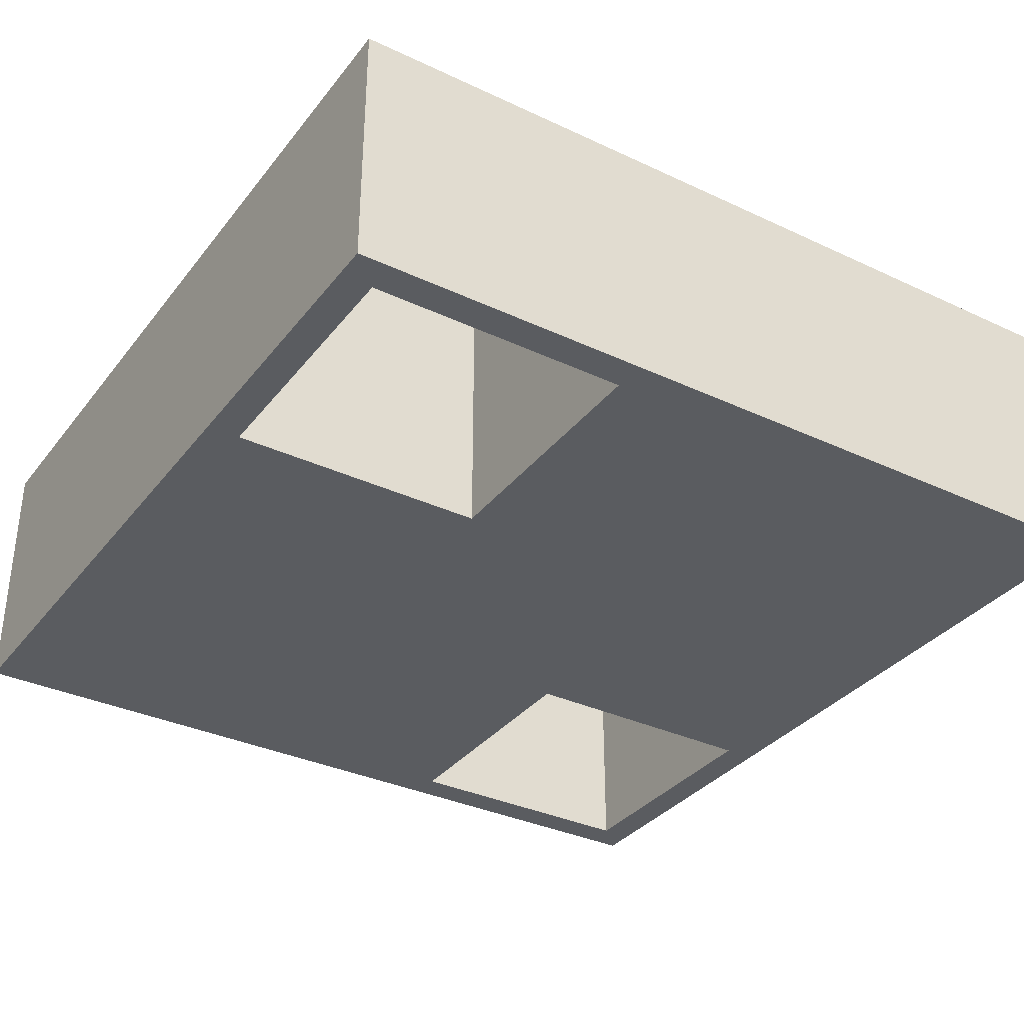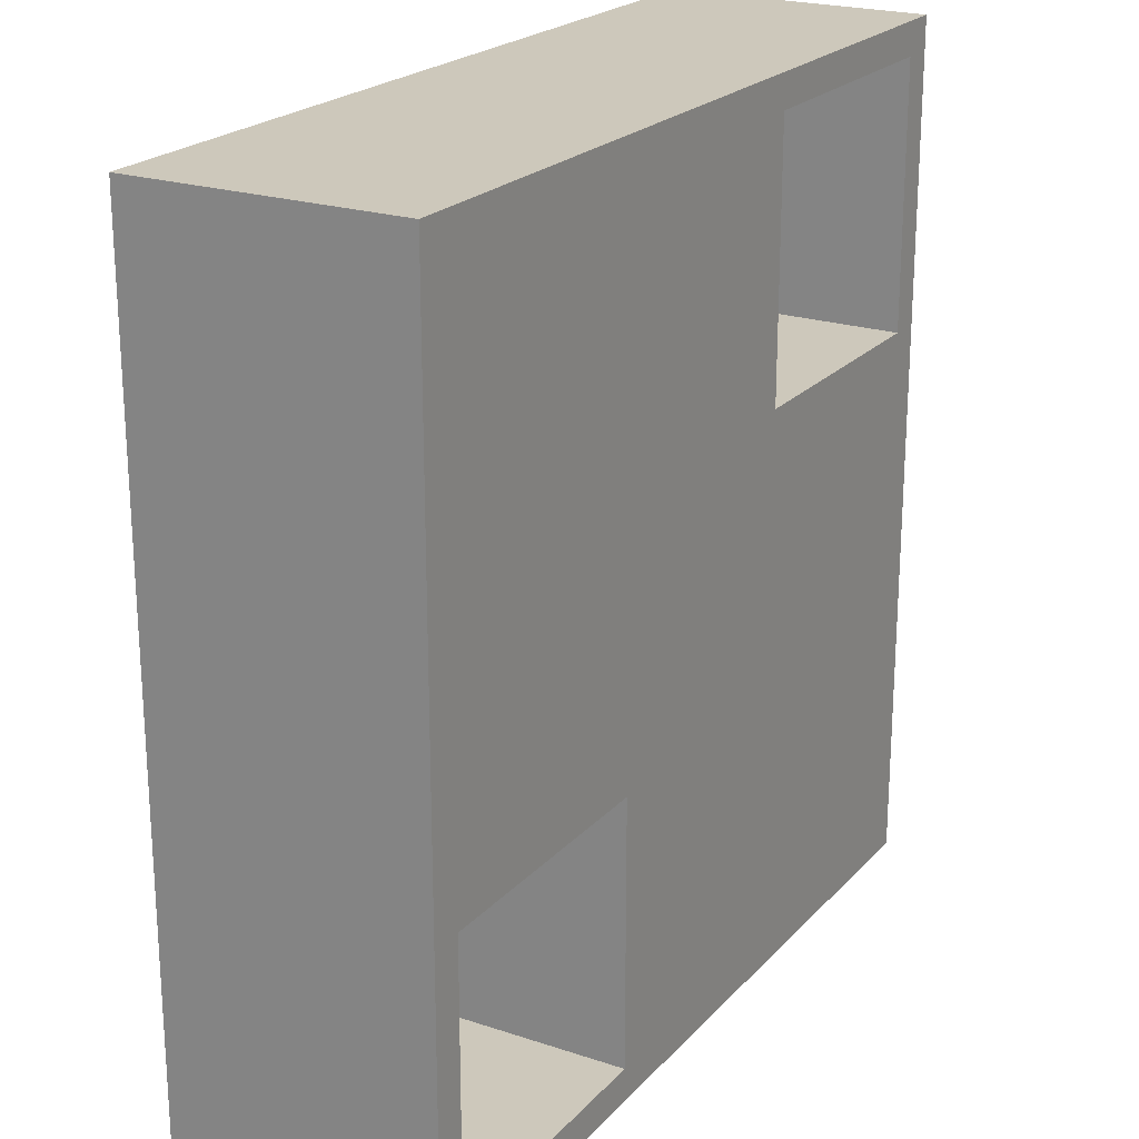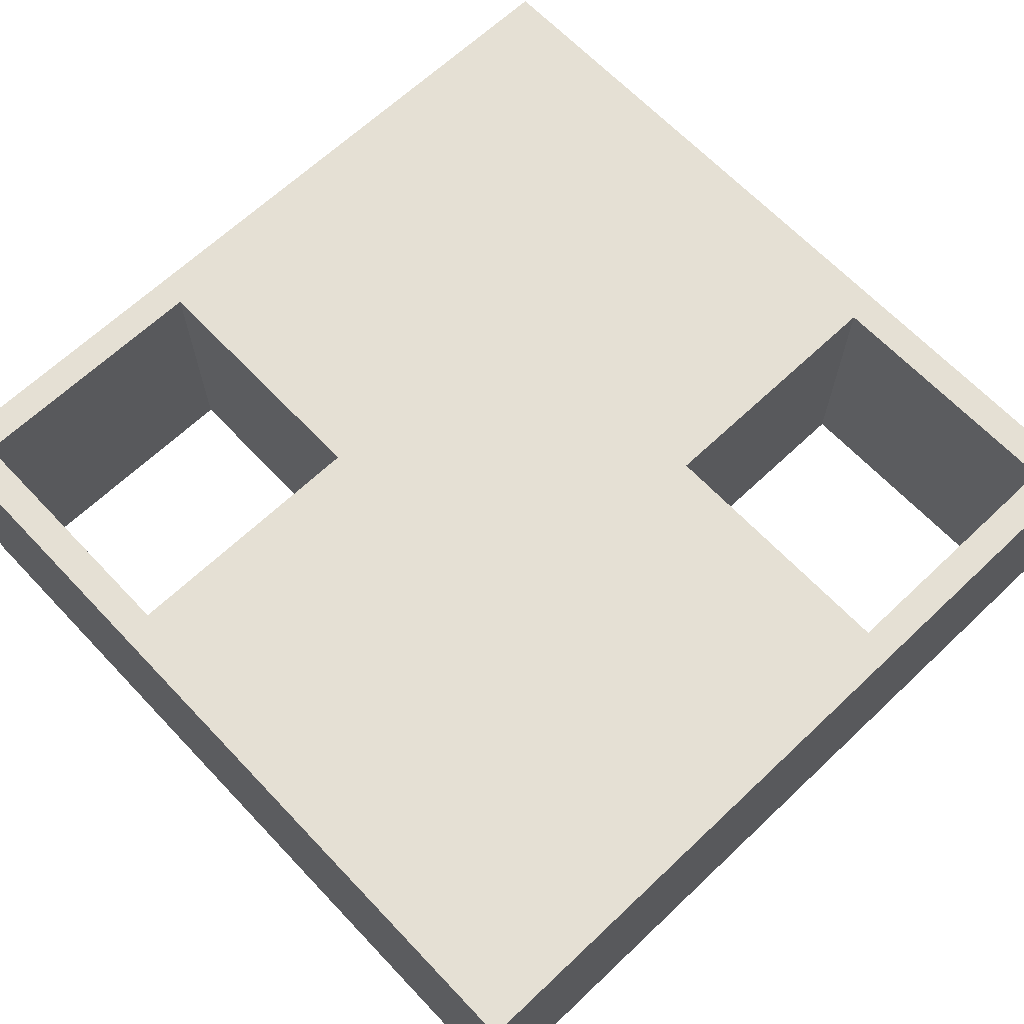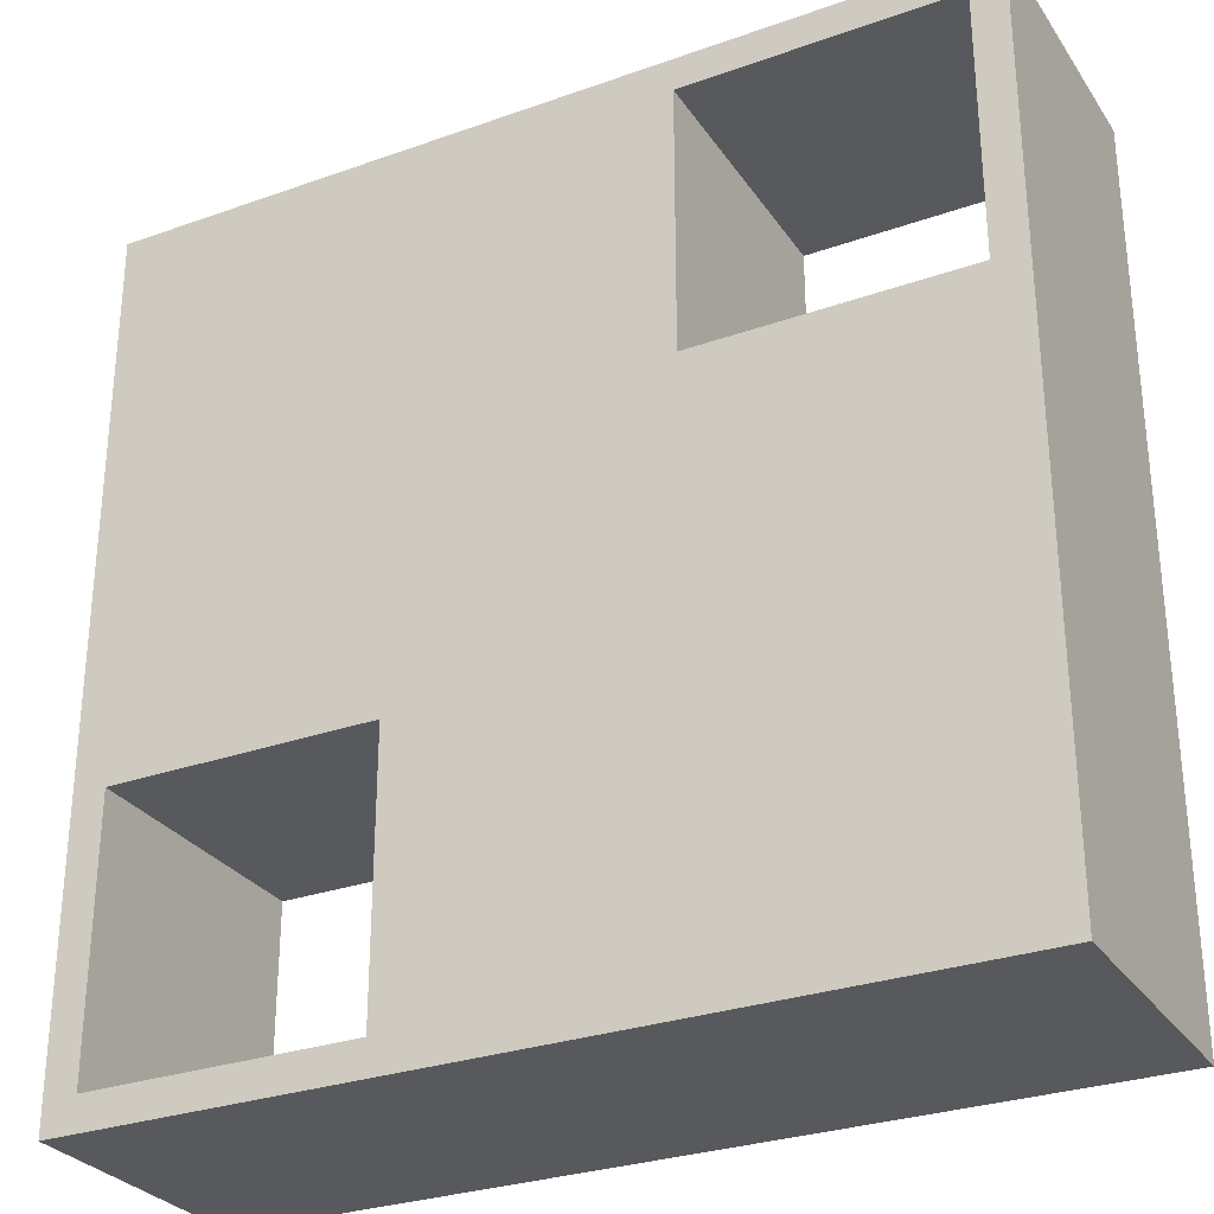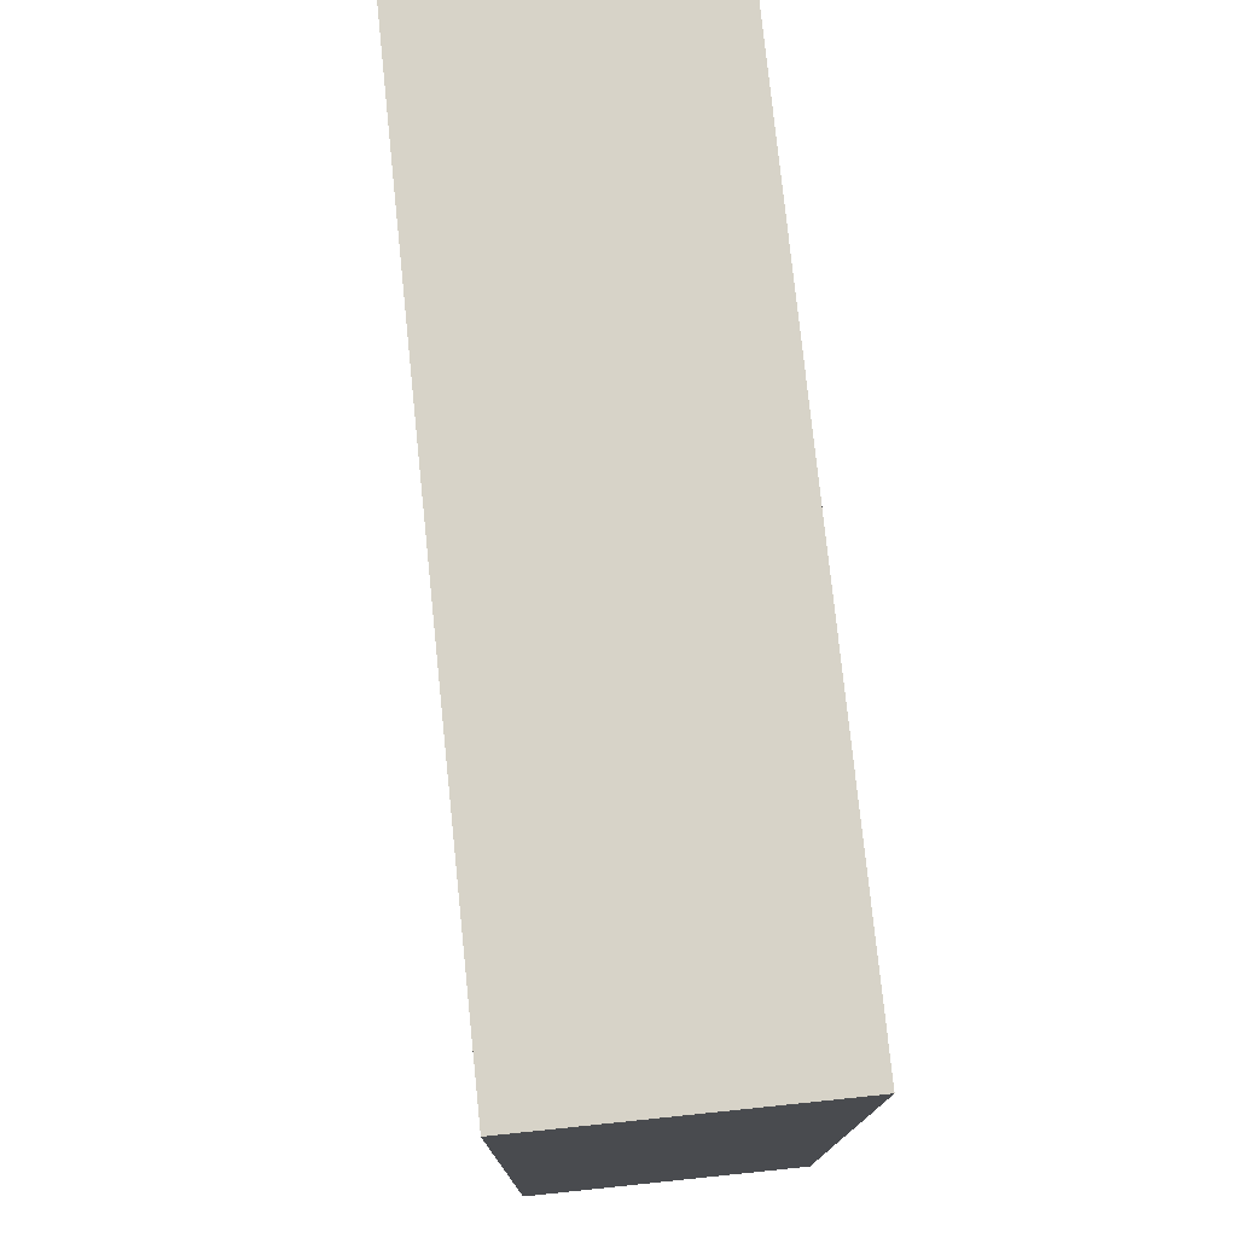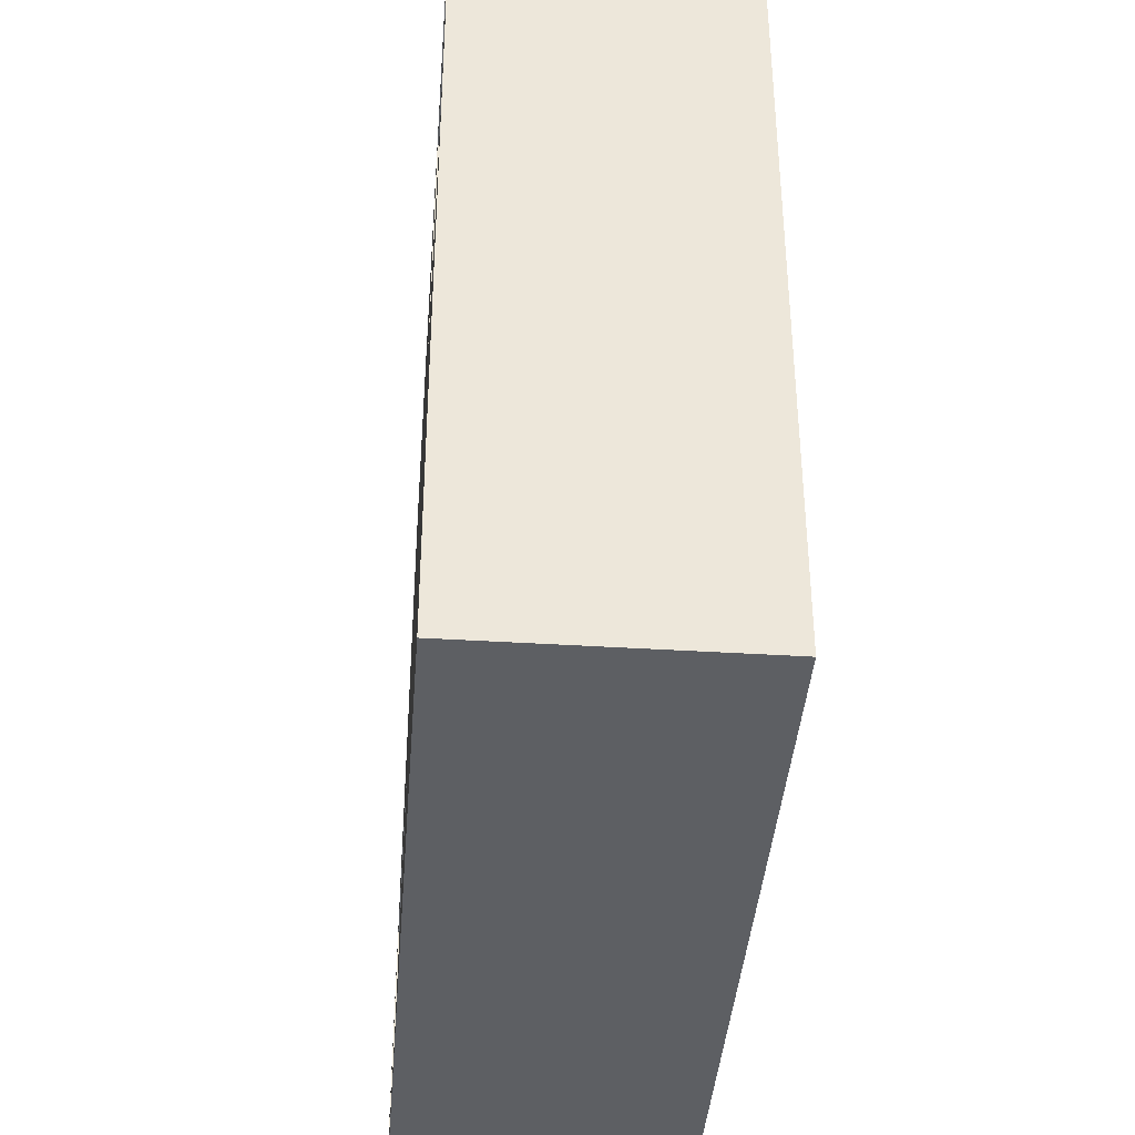
<metadata>
{"format":"obj","ext":"obj","renderer":"f3d","projection":"perspective","resolution":1024,"background":"white","views":[{"elev":-34.2,"azim":-122.3,"up":"+Z"},{"elev":21.9,"azim":120.1,"up":"+Y"},{"elev":65.8,"azim":-43.5,"up":"+Z"},{"elev":-29.3,"azim":-152.3,"up":"+Y"},{"elev":76.5,"azim":84.1,"up":"+Y"},{"elev":-40.1,"azim":-94.4,"up":"+Y"}]}
</metadata>
<code>
o
v -1.3 0 0.4
v -1.3 0 -0.4
v -1.3 2.6 0.4
v -1.3 2.6 -0.4
v -0.4 1.7 0.4
v -0.4 1.7 0.3
v -0.4 1.7 -0.3
v -0.4 1.7 -0.4
v -0.4 2.5 0.4
v -0.4 2.5 0.3
v -0.4 2.5 -0.3
v -0.4 2.5 -0.4
v 1.2 0.1 0.4
v 1.2 0.1 -0.4
v 1.2 0.9 0.4
v 1.2 0.9 0.3
v 1.2 0.9 -0.3
v 1.2 0.9 -0.4
v -1.2 1.7 0.4
v -1.2 1.7 0.3
v -1.2 1.7 -0.3
v -1.2 1.7 -0.4
v -1.2 2.5 0.4
v -1.2 2.5 -0.4
v 0.4 0.1 0.4
v 0.4 0.1 0.3
v 0.4 0.1 -0.3
v 0.4 0.1 -0.4
v 0.4 0.9 0.4
v 0.4 0.9 0.3
v 0.4 0.9 -0.3
v 0.4 0.9 -0.4
v 1.3 0 0.4
v 1.3 0 -0.4
v 1.3 2.6 0.4
v 1.3 2.6 -0.4
v -1.3 0 0.4
v -1.3 2.6 0.4
v -1.2 0.1 0.4
v -1.2 1.6 0.4
v -1.2 1.7 0.4
v -1.2 2.5 0.4
v -0.4 1.7 0.4
v -0.4 2.5 0.4
v -0.3 1.6 0.4
v -0.3 2.5 0.4
v 0.3 0.1 0.4
v 0.3 1 0.4
v 0.4 0.1 0.4
v 0.4 0.9 0.4
v 1.2 0.1 0.4
v 1.2 0.9 0.4
v 1.2 1 0.4
v 1.2 2.5 0.4
v 1.3 0 0.4
v 1.3 2.6 0.4
v -1.3 0 -0.4
v -1.3 2.6 -0.4
v -1.2 0.1 -0.4
v -1.2 1.6 -0.4
v -1.2 1.7 -0.4
v -1.2 2.5 -0.4
v -0.4 1.7 -0.4
v -0.4 2.5 -0.4
v -0.3 1.6 -0.4
v -0.3 2.5 -0.4
v 0.3 0.1 -0.4
v 0.3 1 -0.4
v 0.4 0.1 -0.4
v 0.4 0.9 -0.4
v 1.2 0.1 -0.4
v 1.2 0.9 -0.4
v 1.2 1 -0.4
v 1.2 2.5 -0.4
v 1.3 0 -0.4
v 1.3 2.6 -0.4
v -1.3 0 0.4
v 1.3 0 0.4
v -1.3 0 -0.4
v 1.3 0 -0.4
v 0.4 0.9 0.4
v 1.2 0.9 0.4
v 0.4 0.9 0.3
v 1.2 0.9 0.3
v 0.4 0.9 -0.3
v 1.2 0.9 -0.3
v 0.4 0.9 -0.4
v 1.2 0.9 -0.4
v -1.2 2.5 0.4
v -0.4 2.5 0.4
v -0.4 2.5 0.3
v -0.4 2.5 -0.3
v -1.2 2.5 -0.4
v -0.4 2.5 -0.4
v 0.4 0.1 0.4
v 1.2 0.1 0.4
v 0.4 0.1 0.3
v 0.4 0.1 -0.3
v 0.4 0.1 -0.4
v 1.2 0.1 -0.4
v -1.2 1.7 0.4
v -0.4 1.7 0.4
v -1.2 1.7 0.3
v -0.4 1.7 0.3
v -1.2 1.7 -0.3
v -0.4 1.7 -0.3
v -1.2 1.7 -0.4
v -0.4 1.7 -0.4
v -1.3 2.6 0.4
v 1.3 2.6 0.4
v -1.3 2.6 -0.4
v 1.3 2.6 -0.4
f 3 2 1
f 4 2 3
f 9 6 5
f 10 7 6
f 10 6 9
f 11 8 7
f 11 7 10
f 12 8 11
f 15 14 13
f 16 14 15
f 17 14 16
f 18 14 17
f 19 20 23
f 21 22 23
f 20 21 23
f 23 22 24
f 25 26 29
f 26 27 30
f 29 26 30
f 27 28 31
f 30 27 31
f 31 28 32
f 33 34 35
f 35 34 36
f 39 38 37
f 40 38 39
f 41 38 40
f 42 38 41
f 43 41 40
f 44 38 42
f 45 40 39
f 45 44 43
f 45 43 40
f 46 38 44
f 46 44 45
f 47 39 37
f 47 45 39
f 47 46 45
f 48 46 47
f 49 47 37
f 49 48 47
f 50 48 49
f 51 49 37
f 52 48 50
f 53 46 48
f 53 48 52
f 54 38 46
f 54 46 53
f 55 53 52
f 55 52 51
f 55 54 53
f 55 51 37
f 56 38 54
f 56 54 55
f 57 58 59
f 59 58 60
f 60 58 61
f 61 58 62
f 60 61 63
f 62 58 64
f 59 60 65
f 63 64 65
f 60 63 65
f 64 58 66
f 65 64 66
f 57 59 67
f 59 65 67
f 65 66 67
f 67 66 68
f 57 67 69
f 67 68 69
f 69 68 70
f 57 69 71
f 70 68 72
f 68 66 73
f 72 68 73
f 66 58 74
f 73 66 74
f 72 73 75
f 71 72 75
f 73 74 75
f 57 71 75
f 74 58 76
f 75 74 76
f 79 78 77
f 80 78 79
f 83 82 81
f 84 82 83
f 85 84 83
f 86 84 85
f 87 86 85
f 88 86 87
f 91 90 89
f 92 91 89
f 93 92 89
f 94 92 93
f 95 96 97
f 97 96 98
f 98 96 99
f 99 96 100
f 101 102 103
f 103 102 104
f 103 104 105
f 105 104 106
f 105 106 107
f 107 106 108
f 109 110 111
f 111 110 112

</code>
